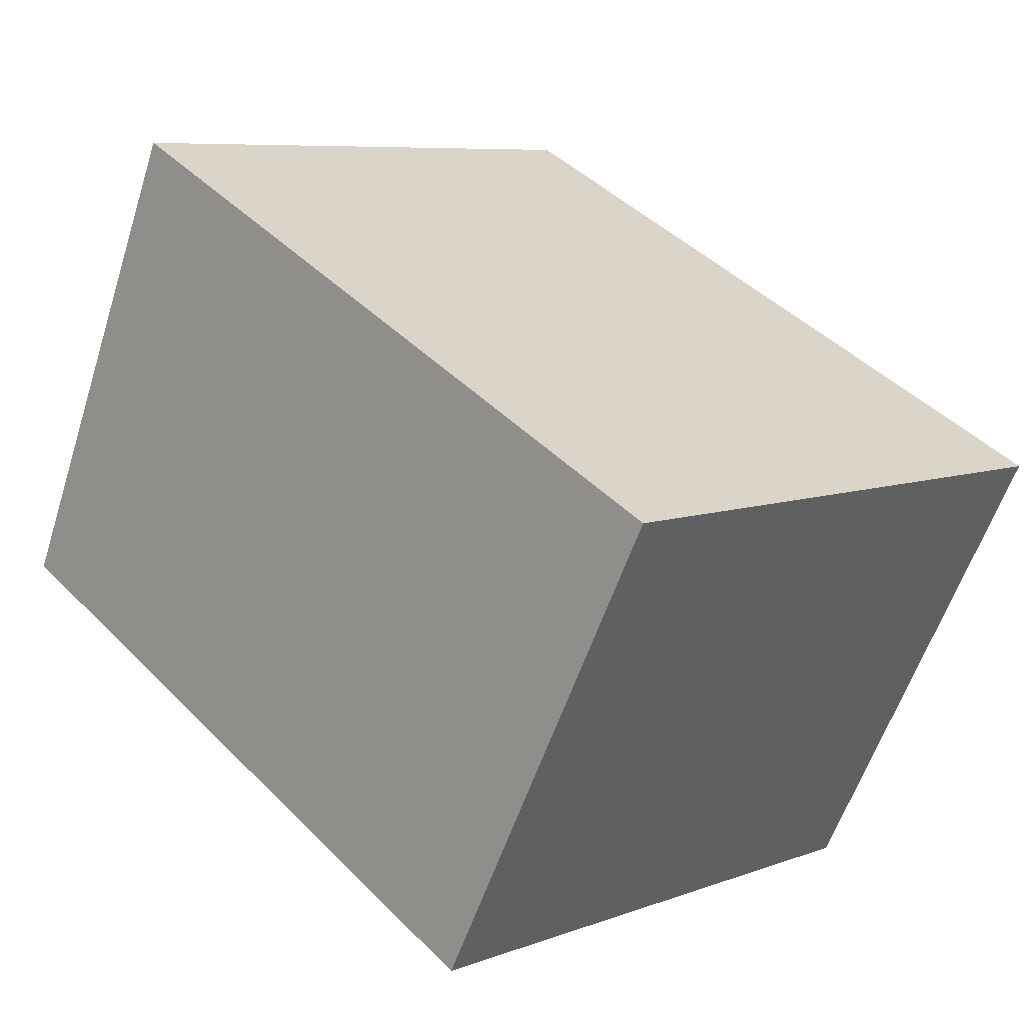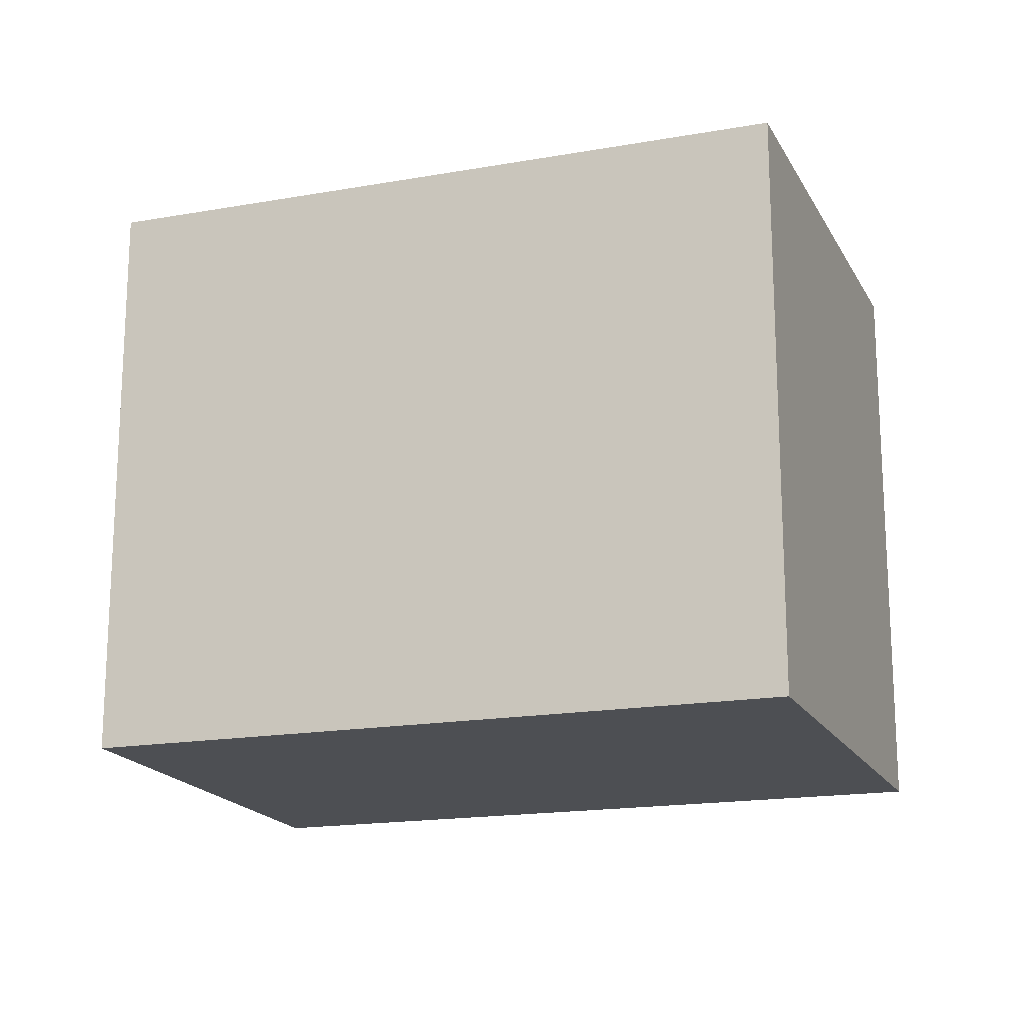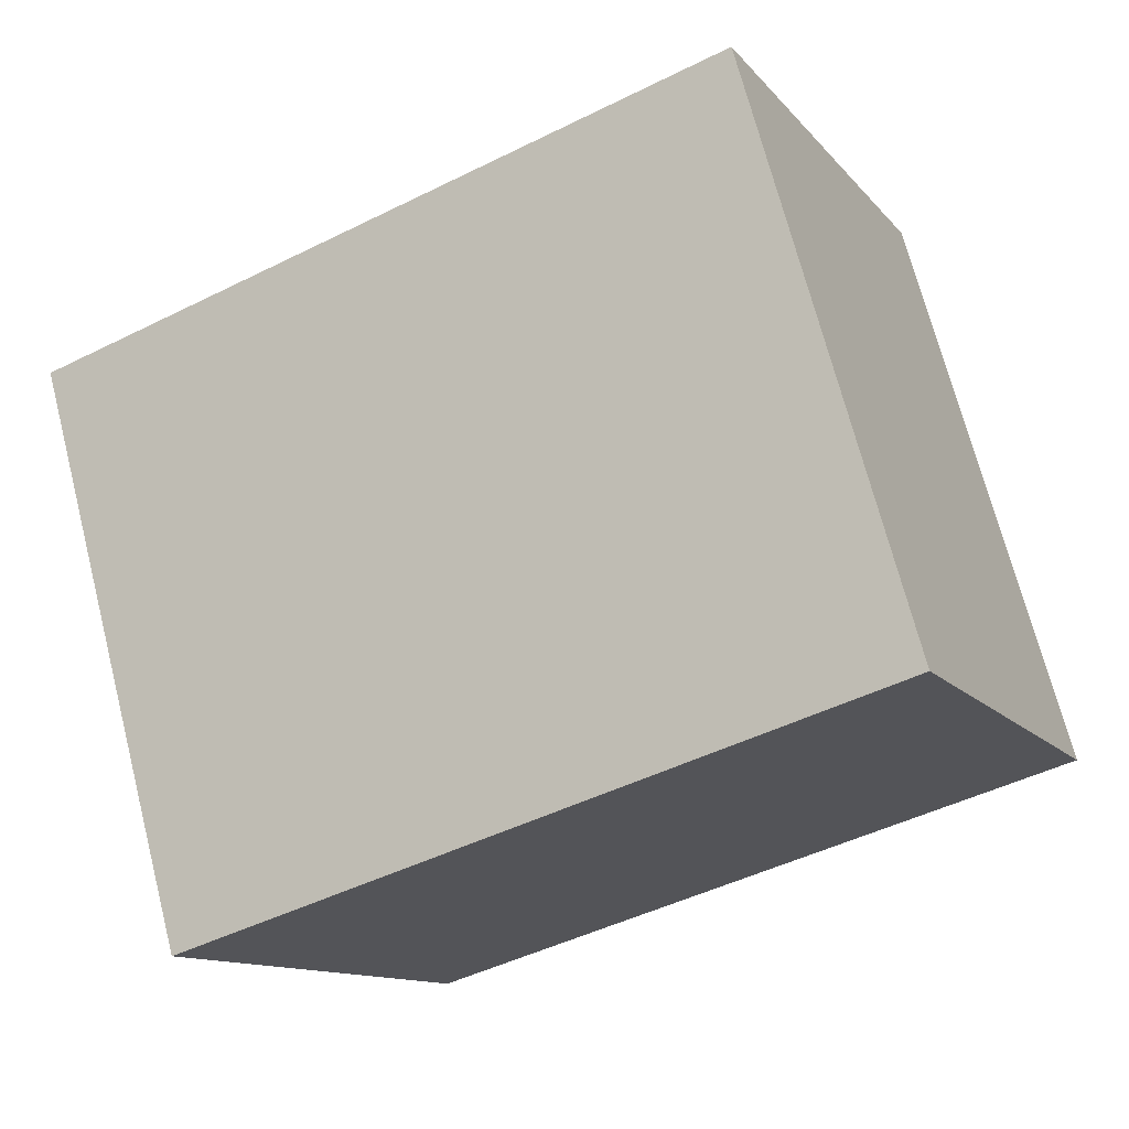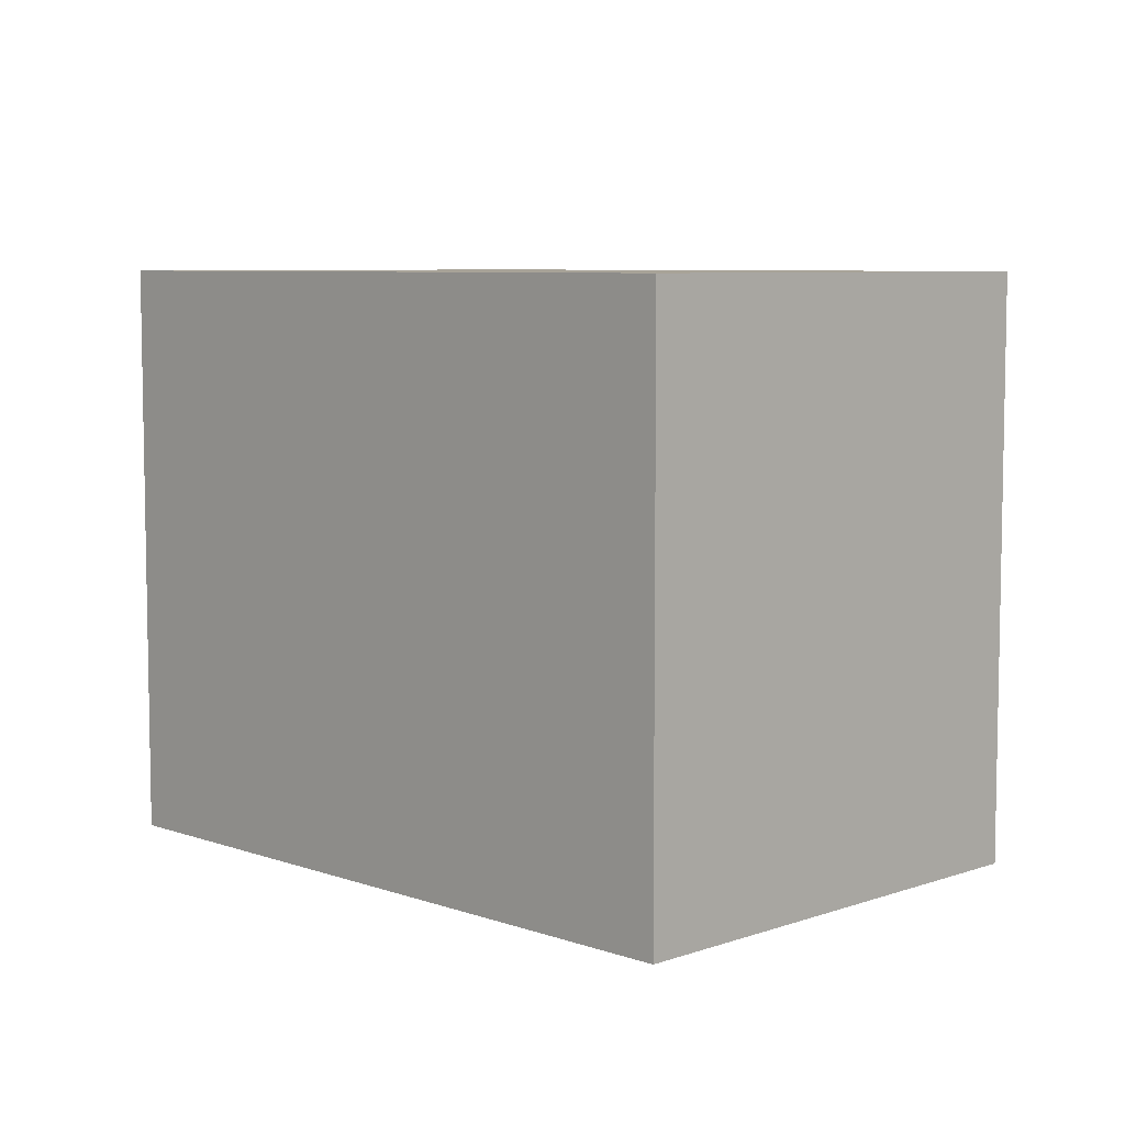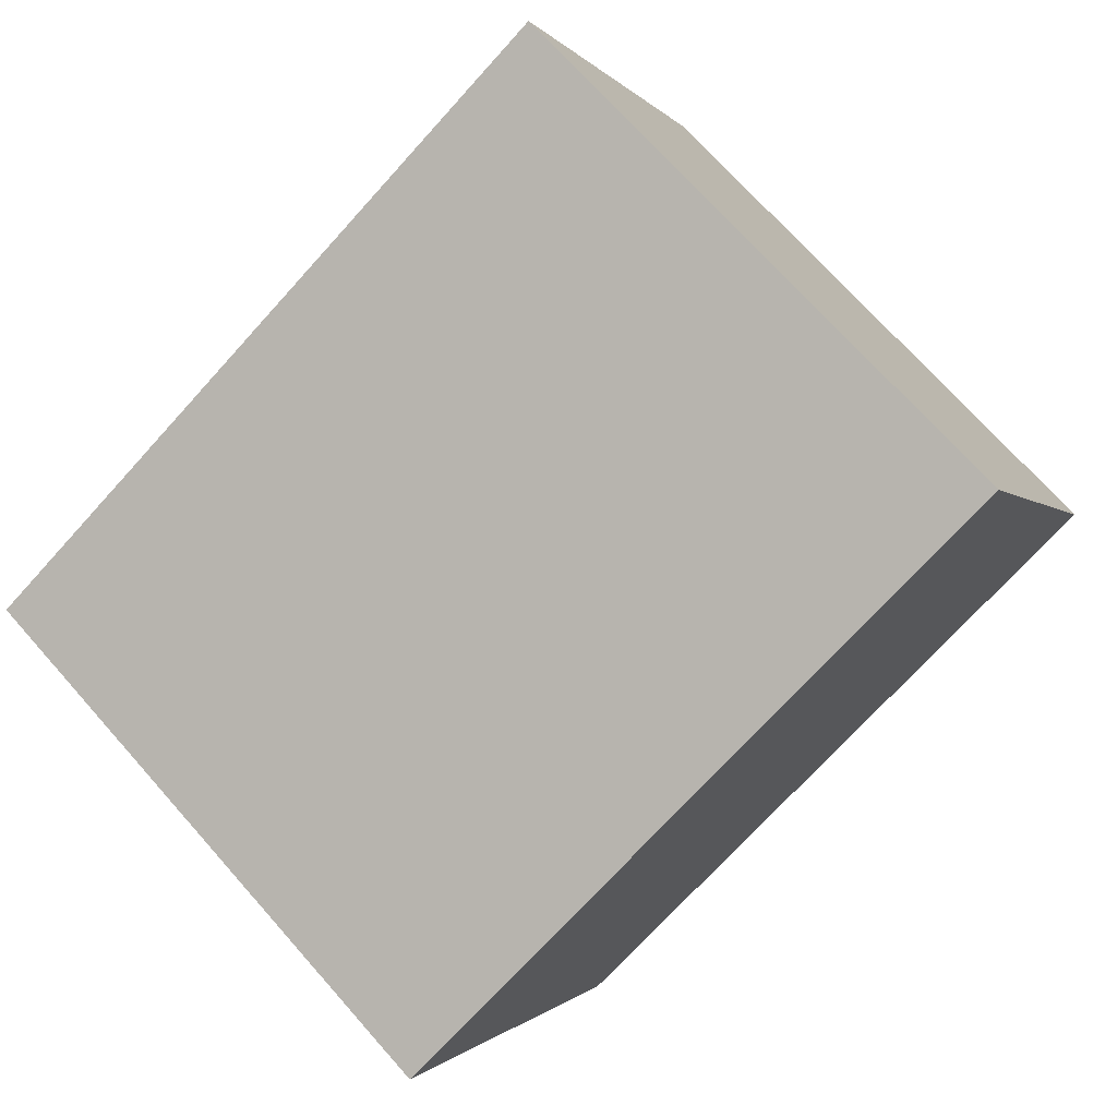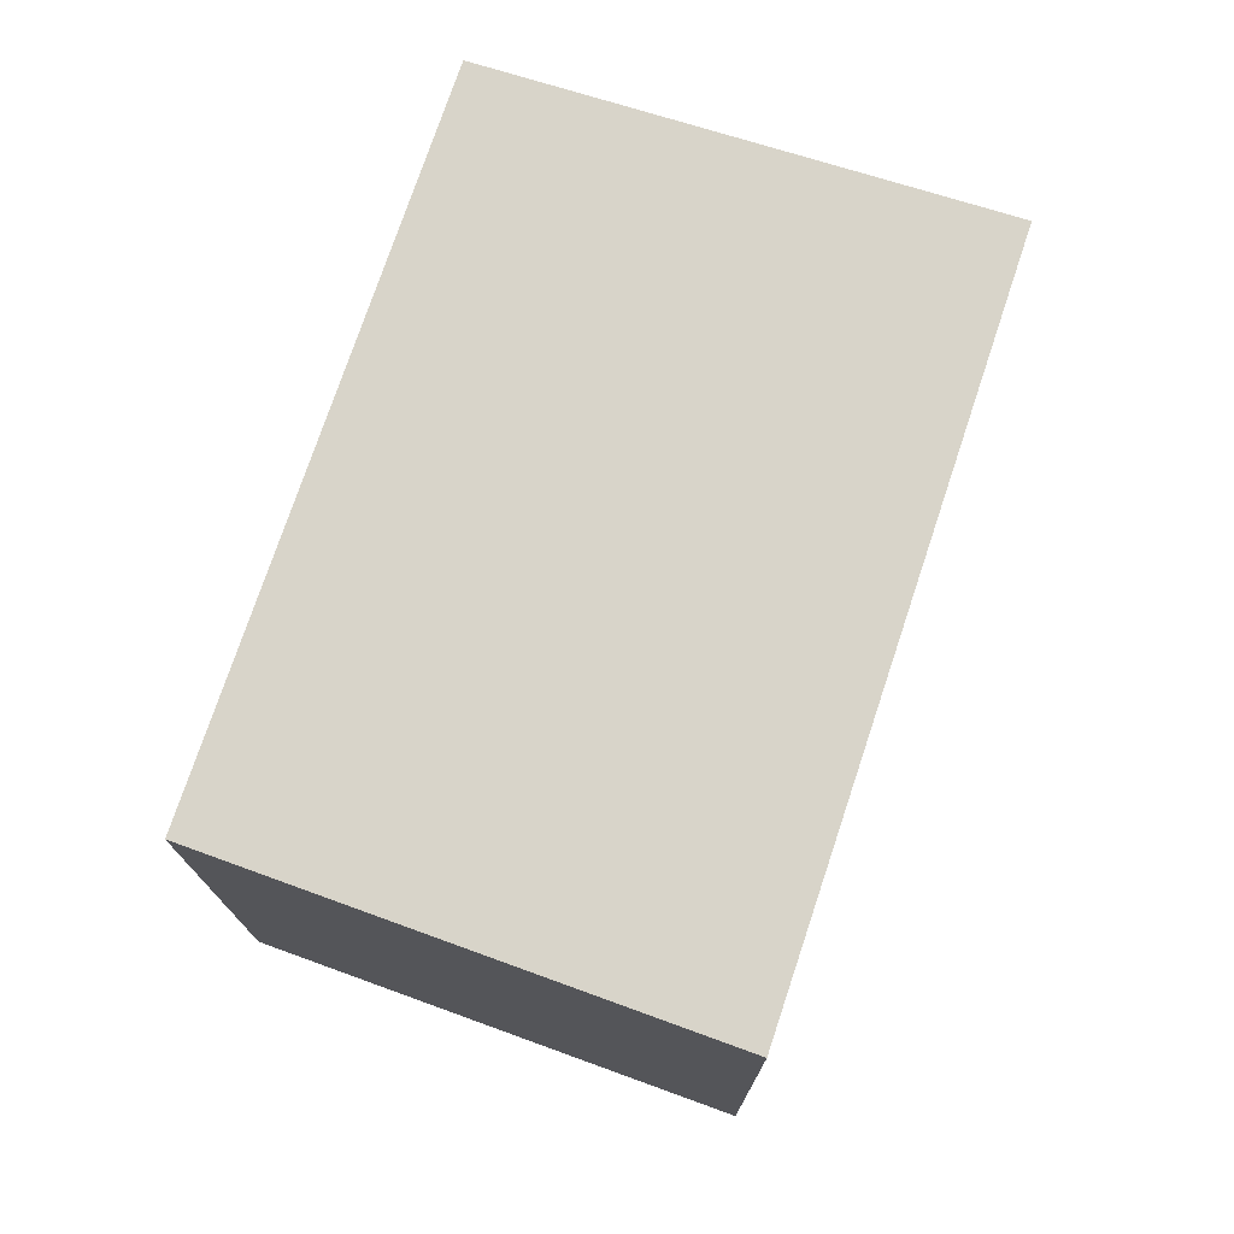
<metadata>
{"format":"obj","ext":"obj","renderer":"f3d","projection":"perspective","resolution":1024,"background":"white","views":[{"elev":7.7,"azim":44.0,"up":"+Z"},{"elev":-17.6,"azim":-134.6,"up":"+Y"},{"elev":70.4,"azim":165.6,"up":"+Z"},{"elev":6.9,"azim":72.1,"up":"+Y"},{"elev":71.5,"azim":138.4,"up":"+Z"},{"elev":75.3,"azim":-45.3,"up":"+Y"}]}
</metadata>
<code>
v  2.071 1.894 -1.015
v  0.686 1.894 1.486
v  2.826 1.894 0.429
v  0 1.894 1.16e-16
v  0.686 -9.099e-17 1.486
v  2.826 -2.627e-17 0.429
v  2.071 6.215e-17 -1.015
v  0 0 0
g defaultobject
f 1 2 3
f 2 1 4
f 5 3 2
f 3 5 6
f 6 1 3
f 1 6 7
f 7 4 1
f 4 7 8
f 8 2 4
f 2 8 5
f 8 6 5
f 6 8 7

</code>
